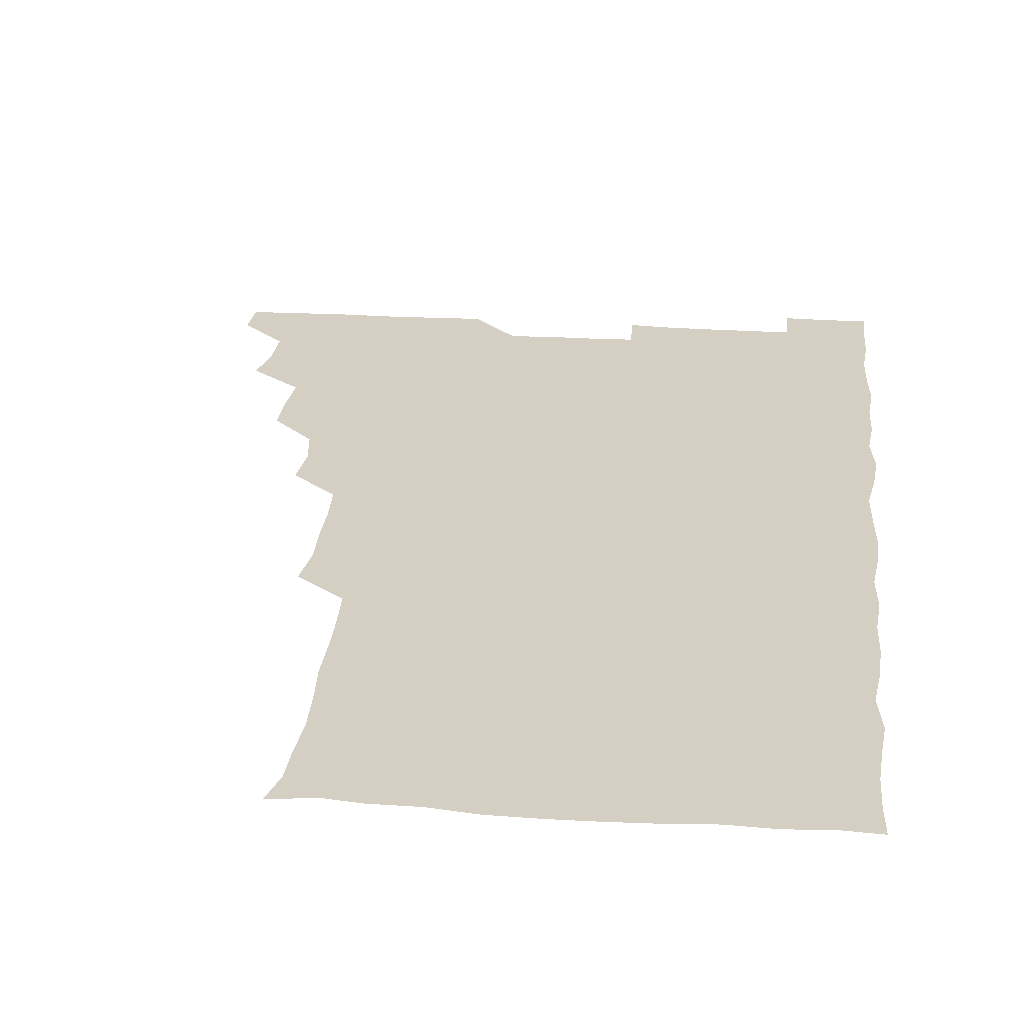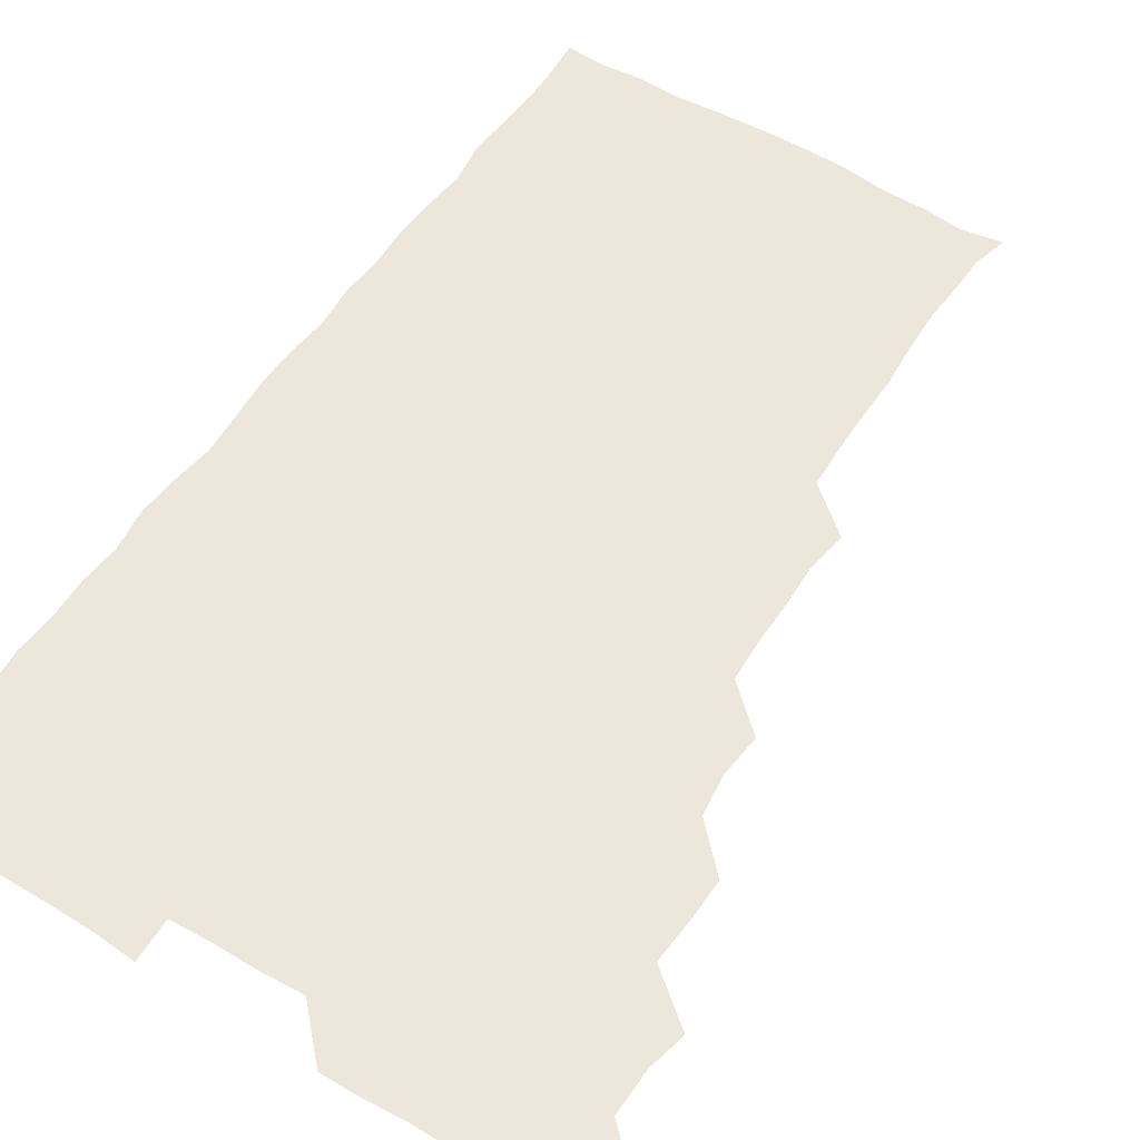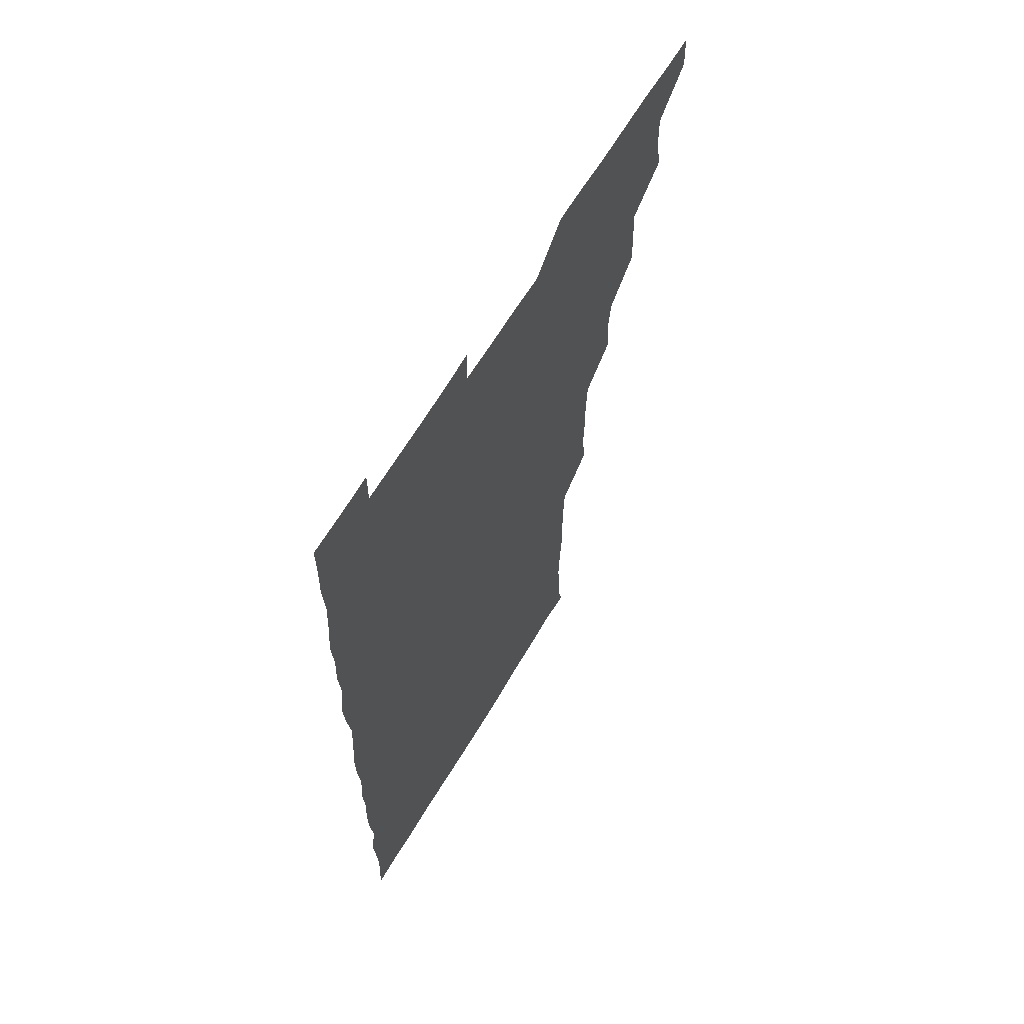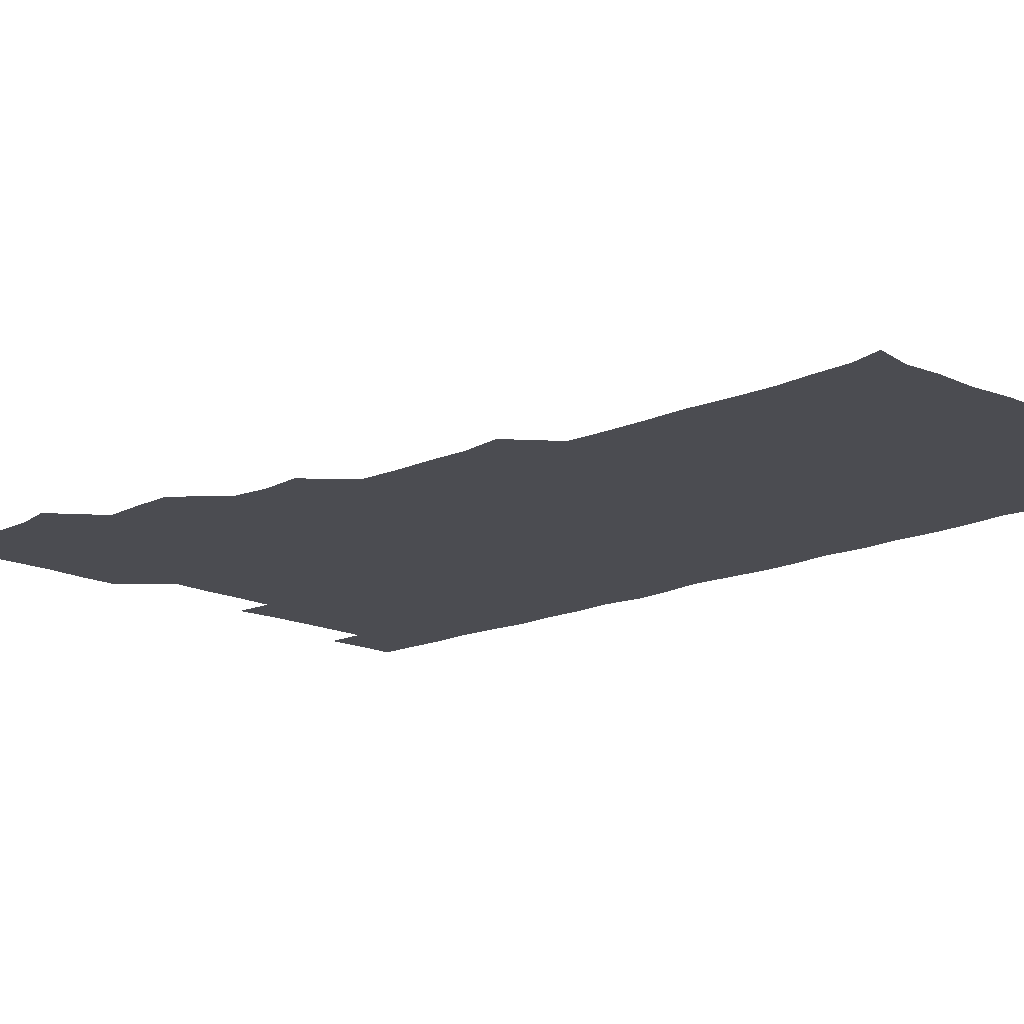
<metadata>
{"format":"obj","ext":"obj","renderer":"f3d","projection":"perspective","resolution":1024,"background":"white","views":[{"elev":25.4,"azim":6.1,"up":"+Z"},{"elev":54.0,"azim":-147.4,"up":"+Z"},{"elev":64.9,"azim":120.8,"up":"+Y"},{"elev":-15.5,"azim":-45.6,"up":"+Z"}]}
</metadata>
<code>
v 480.5 541.2 0
v 481.1 555.8 0
v 492.9 495.3 0
v 496 509.3 0
v 496.3 525.5 0
v 496.6 540.6 0
v 496.1 555.9 0
v 509.6 449.6 0
v 509.7 464.1 0
v 510.9 480.6 0
v 512.9 496.8 0
v 511.1 510.8 0
v 512 525.8 0
v 511.7 540.4 0
v 510.7 556.8 0
v 524.8 403.6 0
v 526.2 419.4 0
v 524.3 434.2 0
v 527 451.1 0
v 526.4 466.2 0
v 525.7 480.9 0
v 526.3 496.1 0
v 526.7 511.1 0
v 526.8 525.7 0
v 526.7 540 0
v 525.7 556.6 0
v 539.5 327.7 0
v 541.6 343.4 0
v 541 358.2 0
v 541.1 373.5 0
v 540.4 389.3 0
v 540.7 405.3 0
v 540.8 420.5 0
v 542.5 437.1 0
v 540.8 450.9 0
v 541.7 466.3 0
v 541.8 481.4 0
v 540.7 496 0
v 541.4 510.8 0
v 541.4 525.6 0
v 541.3 540.2 0
v 541 556.3 0
v 554.1 194.9 0
v 557.3 207.3 0
v 557.6 220.3 0
v 558.6 235.8 0
v 557.9 252 0
v 556.8 267.3 0
v 557 282.9 0
v 556.8 297.8 0
v 556.1 313.9 0
v 556.8 331 0
v 556.5 345.6 0
v 556.5 360.7 0
v 556.4 375.8 0
v 556.2 390.9 0
v 556.7 406.6 0
v 556.5 421.5 0
v 556.1 436.2 0
v 557.2 452 0
v 556.1 466.2 0
v 556.5 481.2 0
v 557.3 496.1 0
v 556.4 511 0
v 556.1 525.9 0
v 556 540.7 0
v 555.9 557.3 0
v 569 197.3 0
v 569.7 208.8 0
v 573 226.2 0
v 572.6 241.2 0
v 572.3 255.9 0
v 572.4 271.3 0
v 571.7 285.7 0
v 570.8 299.7 0
v 572 317 0
v 571.9 332.1 0
v 571.8 346.4 0
v 572 361.8 0
v 571.1 376.1 0
v 571.8 391.9 0
v 570.9 406 0
v 571.7 421.7 0
v 571.1 436.2 0
v 571.4 451.4 0
v 571.3 466.3 0
v 571.5 481.3 0
v 571.2 496.1 0
v 571.8 510.7 0
v 571.3 525.4 0
v 570.8 540.4 0
v 569.6 557.3 0
v 582 195.7 0
v 586.6 212.9 0
v 587.7 228.4 0
v 586.7 241.8 0
v 587.6 258.5 0
v 586.9 272.1 0
v 586.3 286.3 0
v 586.8 302.3 0
v 586.4 316.4 0
v 585.7 330.5 0
v 587.1 347.9 0
v 586.7 361.7 0
v 586.2 376.3 0
v 586.3 391.5 0
v 586.5 406.7 0
v 586.7 421.9 0
v 586.2 436.3 0
v 586.2 451.3 0
v 586.7 466.8 0
v 586.4 481.2 0
v 586.2 496.1 0
v 586.2 510.9 0
v 585.9 526 0
v 585.4 540.5 0
v 598.1 195.7 0
v 601.6 212 0
v 601.6 227.3 0
v 601.6 242.1 0
v 601.5 256.9 0
v 601.1 271.3 0
v 601.3 286.8 0
v 601.3 301.6 0
v 601.3 317.1 0
v 601.8 333 0
v 601.1 345.8 0
v 601.3 361.8 0
v 601.3 376.9 0
v 601.7 392.7 0
v 601.2 406.3 0
v 601.4 421.7 0
v 601.2 436.4 0
v 601.1 451.2 0
v 601.1 466.2 0
v 601.2 481.1 0
v 601.5 496 0
v 601.2 510.9 0
v 600.8 526.3 0
v 600.6 541.3 0
v 613.9 193.5 0
v 616.3 213 0
v 616.5 227.8 0
v 616.2 241.8 0
v 616.3 257.3 0
v 616.2 271.6 0
v 616 285.9 0
v 616.1 302.1 0
v 616.3 317.8 0
v 616.2 332.4 0
v 616.1 346.2 0
v 616.1 361.7 0
v 616.1 376.5 0
v 616.1 391.8 0
v 615.9 405.6 0
v 616.2 421.9 0
v 616 436.3 0
v 616.2 451.6 0
v 616.2 466.4 0
v 616.1 481.1 0
v 616.1 496.1 0
v 616.3 510.8 0
v 616.6 525.3 0
v 615.9 541.2 0
v 630.1 193.1 0
v 630.9 211.9 0
v 630.9 227.5 0
v 631 242.4 0
v 631.1 257.5 0
v 631.1 271.8 0
v 631.2 287.2 0
v 631.2 301.7 0
v 631 316.9 0
v 630.9 331.8 0
v 631 346.6 0
v 631 361.4 0
v 631 377 0
v 630.9 391.4 0
v 631 406.4 0
v 631 422 0
v 631 436.4 0
v 631 451.5 0
v 631 466.3 0
v 631 481.1 0
v 631.1 496 0
v 631.1 510.8 0
v 631.3 525.1 0
v 631.2 541.8 0
v 630.6 557.3 0
v 645.8 193.4 0
v 645.7 212.6 0
v 645.8 227.7 0
v 645.8 241.5 0
v 645.6 257.5 0
v 646.2 272.3 0
v 645.9 286.8 0
v 645.8 302.7 0
v 645.9 317.1 0
v 646 331.3 0
v 645.9 346.1 0
v 645.8 362 0
v 645.8 376.8 0
v 645.8 391.7 0
v 645.8 406.6 0
v 645.7 421.9 0
v 645.8 436.5 0
v 645.8 451.6 0
v 645.9 466.3 0
v 646 481.5 0
v 646.1 496.2 0
v 646 510.8 0
v 646.1 525.7 0
v 646.1 540.8 0
v 645.1 556.2 0
v 662 194.1 0
v 660.7 212.2 0
v 660.7 227.1 0
v 660.3 242.3 0
v 661.9 254.3 0
v 660.7 271.8 0
v 660.7 286.5 0
v 660.8 301.4 0
v 660.6 317 0
v 660.6 332 0
v 660.7 346.8 0
v 660.6 361.9 0
v 660.6 376.8 0
v 660.7 391.4 0
v 660.5 406.8 0
v 660.8 421.5 0
v 660.6 436.6 0
v 661 451.1 0
v 660.8 466.5 0
v 660.8 481.3 0
v 660.7 496.2 0
v 661 511.1 0
v 661 525.9 0
v 661.1 540.4 0
v 660.4 555.8 0
v 678 195.4 0
v 675.9 211.7 0
v 675.1 228.2 0
v 675.8 241.2 0
v 675.8 256 0
v 674.5 273.8 0
v 675.4 286.9 0
v 675 303 0
v 675.1 317.7 0
v 675.2 332.2 0
v 675.5 346.6 0
v 674.9 362.6 0
v 675.3 376.8 0
v 675.3 391.7 0
v 676.2 405.9 0
v 675.8 421.1 0
v 675.3 436.8 0
v 675.7 451.4 0
v 675.7 466.3 0
v 675.2 481.8 0
v 675.5 496.3 0
v 675.7 511 0
v 675.9 526 0
v 675.9 540.9 0
v 675.8 555.8 0
v 693.7 194.7 0
v 691 211 0
v 689.2 228.4 0
v 690.1 242.1 0
v 689.8 257.9 0
v 690.4 271.7 0
v 689.6 287.7 0
v 690.2 301.7 0
v 688.8 318.2 0
v 690.2 331.7 0
v 689.9 346.9 0
v 690.6 361.5 0
v 689.8 377 0
v 690.1 391.5 0
v 690.6 406.2 0
v 690.1 421.8 0
v 690.7 436.1 0
v 690.3 451.5 0
v 690.5 466.4 0
v 690.2 481.5 0
v 690.6 496.2 0
v 690.5 511.2 0
v 690.7 526 0
v 690.8 540.7 0
v 691 555.8 0
v 690.9 571.3 0
v 708.1 196 0
v 705.6 211.4 0
v 705.7 225.8 0
v 705.5 240.9 0
v 704.1 257.3 0
v 704.5 271.2 0
v 704.9 286.3 0
v 704.4 301.7 0
v 705.1 316 0
v 705 331.1 0
v 704.9 346 0
v 706 360.7 0
v 705.5 376 0
v 705 391 0
v 705.3 405.9 0
v 704.9 421.7 0
v 704.4 436.7 0
v 705.7 450.6 0
v 705.7 466 0
v 704.2 481.7 0
v 705.5 496 0
v 705.4 510.9 0
v 705.4 526 0
v 705.3 540.7 0
v 706 555.8 0
v 706 570.7 0
v 721.8 195 0
v 720.7 208.6 0
v 720.4 223.1 0
v 721.2 237.2 0
v 722.3 251.4 0
v 719.9 267.2 0
v 721.5 282 0
v 722.1 296.9 0
v 721.3 312.3 0
v 722.2 327.3 0
v 721 343.1 0
v 722.4 358 0
v 722.7 372.5 0
v 721.4 387.7 0
v 720.4 403.9 0
v 722.4 418.9 0
v 723.3 433.7 0
v 721.2 449.2 0
v 722.3 464 0
v 721.7 479.5 0
v 722.8 494.2 0
v 721.4 509.5 0
v 720.5 525.6 0
v 721.5 540.9 0
v 721 555.9 0
v 721 571 0
f 5 6 1
f 1 6 2
f 6 7 2
f 10 11 3
f 3 11 4
f 11 12 4
f 4 12 5
f 12 13 5
f 5 13 6
f 13 14 6
f 6 14 7
f 14 15 7
f 18 19 8
f 8 19 9
f 19 20 9
f 9 20 10
f 20 21 10
f 10 21 11
f 21 22 11
f 11 22 12
f 22 23 12
f 12 23 13
f 23 24 13
f 13 24 14
f 24 25 14
f 14 25 15
f 25 26 15
f 31 32 16
f 16 32 17
f 32 33 17
f 17 33 18
f 33 34 18
f 18 34 19
f 34 35 19
f 19 35 20
f 35 36 20
f 20 36 21
f 36 37 21
f 21 37 22
f 37 38 22
f 22 38 23
f 38 39 23
f 23 39 24
f 39 40 24
f 24 40 25
f 40 41 25
f 25 41 26
f 41 42 26
f 51 52 27
f 27 52 28
f 52 53 28
f 28 53 29
f 53 54 29
f 29 54 30
f 54 55 30
f 30 55 31
f 55 56 31
f 31 56 32
f 56 57 32
f 32 57 33
f 57 58 33
f 33 58 34
f 58 59 34
f 34 59 35
f 59 60 35
f 35 60 36
f 60 61 36
f 36 61 37
f 61 62 37
f 37 62 38
f 62 63 38
f 38 63 39
f 63 64 39
f 39 64 40
f 64 65 40
f 40 65 41
f 65 66 41
f 41 66 42
f 66 67 42
f 43 68 44
f 68 69 44
f 44 69 45
f 69 70 45
f 45 70 46
f 70 71 46
f 46 71 47
f 71 72 47
f 47 72 48
f 72 73 48
f 48 73 49
f 73 74 49
f 49 74 50
f 74 75 50
f 50 75 51
f 75 76 51
f 51 76 52
f 76 77 52
f 52 77 53
f 77 78 53
f 53 78 54
f 78 79 54
f 54 79 55
f 79 80 55
f 55 80 56
f 80 81 56
f 56 81 57
f 81 82 57
f 57 82 58
f 82 83 58
f 58 83 59
f 83 84 59
f 59 84 60
f 84 85 60
f 60 85 61
f 85 86 61
f 61 86 62
f 86 87 62
f 62 87 63
f 87 88 63
f 63 88 64
f 88 89 64
f 64 89 65
f 89 90 65
f 65 90 66
f 90 91 66
f 66 91 67
f 91 92 67
f 68 93 69
f 93 94 69
f 69 94 70
f 94 95 70
f 70 95 71
f 95 96 71
f 71 96 72
f 96 97 72
f 72 97 73
f 97 98 73
f 73 98 74
f 98 99 74
f 74 99 75
f 99 100 75
f 75 100 76
f 100 101 76
f 76 101 77
f 101 102 77
f 77 102 78
f 102 103 78
f 78 103 79
f 103 104 79
f 79 104 80
f 104 105 80
f 80 105 81
f 105 106 81
f 81 106 82
f 106 107 82
f 82 107 83
f 107 108 83
f 83 108 84
f 108 109 84
f 84 109 85
f 109 110 85
f 85 110 86
f 110 111 86
f 86 111 87
f 111 112 87
f 87 112 88
f 112 113 88
f 88 113 89
f 113 114 89
f 89 114 90
f 114 115 90
f 90 115 91
f 115 116 91
f 91 116 92
f 93 117 94
f 117 118 94
f 94 118 95
f 118 119 95
f 95 119 96
f 119 120 96
f 96 120 97
f 120 121 97
f 97 121 98
f 121 122 98
f 98 122 99
f 122 123 99
f 99 123 100
f 123 124 100
f 100 124 101
f 124 125 101
f 101 125 102
f 125 126 102
f 102 126 103
f 126 127 103
f 103 127 104
f 127 128 104
f 104 128 105
f 128 129 105
f 105 129 106
f 129 130 106
f 106 130 107
f 130 131 107
f 107 131 108
f 131 132 108
f 108 132 109
f 132 133 109
f 109 133 110
f 133 134 110
f 110 134 111
f 134 135 111
f 111 135 112
f 135 136 112
f 112 136 113
f 136 137 113
f 113 137 114
f 137 138 114
f 114 138 115
f 138 139 115
f 115 139 116
f 139 140 116
f 117 141 118
f 141 142 118
f 118 142 119
f 142 143 119
f 119 143 120
f 143 144 120
f 120 144 121
f 144 145 121
f 121 145 122
f 145 146 122
f 122 146 123
f 146 147 123
f 123 147 124
f 147 148 124
f 124 148 125
f 148 149 125
f 125 149 126
f 149 150 126
f 126 150 127
f 150 151 127
f 127 151 128
f 151 152 128
f 128 152 129
f 152 153 129
f 129 153 130
f 153 154 130
f 130 154 131
f 154 155 131
f 131 155 132
f 155 156 132
f 132 156 133
f 156 157 133
f 133 157 134
f 157 158 134
f 134 158 135
f 158 159 135
f 135 159 136
f 159 160 136
f 136 160 137
f 160 161 137
f 137 161 138
f 161 162 138
f 138 162 139
f 162 163 139
f 139 163 140
f 163 164 140
f 141 165 142
f 165 166 142
f 142 166 143
f 166 167 143
f 143 167 144
f 167 168 144
f 144 168 145
f 168 169 145
f 145 169 146
f 169 170 146
f 146 170 147
f 170 171 147
f 147 171 148
f 171 172 148
f 148 172 149
f 172 173 149
f 149 173 150
f 173 174 150
f 150 174 151
f 174 175 151
f 151 175 152
f 175 176 152
f 152 176 153
f 176 177 153
f 153 177 154
f 177 178 154
f 154 178 155
f 178 179 155
f 155 179 156
f 179 180 156
f 156 180 157
f 180 181 157
f 157 181 158
f 181 182 158
f 158 182 159
f 182 183 159
f 159 183 160
f 183 184 160
f 160 184 161
f 184 185 161
f 161 185 162
f 185 186 162
f 162 186 163
f 186 187 163
f 163 187 164
f 187 188 164
f 165 190 166
f 190 191 166
f 166 191 167
f 191 192 167
f 167 192 168
f 192 193 168
f 168 193 169
f 193 194 169
f 169 194 170
f 194 195 170
f 170 195 171
f 195 196 171
f 171 196 172
f 196 197 172
f 172 197 173
f 197 198 173
f 173 198 174
f 198 199 174
f 174 199 175
f 199 200 175
f 175 200 176
f 200 201 176
f 176 201 177
f 201 202 177
f 177 202 178
f 202 203 178
f 178 203 179
f 203 204 179
f 179 204 180
f 204 205 180
f 180 205 181
f 205 206 181
f 181 206 182
f 206 207 182
f 182 207 183
f 207 208 183
f 183 208 184
f 208 209 184
f 184 209 185
f 209 210 185
f 185 210 186
f 210 211 186
f 186 211 187
f 211 212 187
f 187 212 188
f 212 213 188
f 188 213 189
f 213 214 189
f 190 215 191
f 215 216 191
f 191 216 192
f 216 217 192
f 192 217 193
f 217 218 193
f 193 218 194
f 218 219 194
f 194 219 195
f 219 220 195
f 195 220 196
f 220 221 196
f 196 221 197
f 221 222 197
f 197 222 198
f 222 223 198
f 198 223 199
f 223 224 199
f 199 224 200
f 224 225 200
f 200 225 201
f 225 226 201
f 201 226 202
f 226 227 202
f 202 227 203
f 227 228 203
f 203 228 204
f 228 229 204
f 204 229 205
f 229 230 205
f 205 230 206
f 230 231 206
f 206 231 207
f 231 232 207
f 207 232 208
f 232 233 208
f 208 233 209
f 233 234 209
f 209 234 210
f 234 235 210
f 210 235 211
f 235 236 211
f 211 236 212
f 236 237 212
f 212 237 213
f 237 238 213
f 213 238 214
f 238 239 214
f 215 240 216
f 240 241 216
f 216 241 217
f 241 242 217
f 217 242 218
f 242 243 218
f 218 243 219
f 243 244 219
f 219 244 220
f 244 245 220
f 220 245 221
f 245 246 221
f 221 246 222
f 246 247 222
f 222 247 223
f 247 248 223
f 223 248 224
f 248 249 224
f 224 249 225
f 249 250 225
f 225 250 226
f 250 251 226
f 226 251 227
f 251 252 227
f 227 252 228
f 252 253 228
f 228 253 229
f 253 254 229
f 229 254 230
f 254 255 230
f 230 255 231
f 255 256 231
f 231 256 232
f 256 257 232
f 232 257 233
f 257 258 233
f 233 258 234
f 258 259 234
f 234 259 235
f 259 260 235
f 235 260 236
f 260 261 236
f 236 261 237
f 261 262 237
f 237 262 238
f 262 263 238
f 238 263 239
f 263 264 239
f 240 265 241
f 265 266 241
f 241 266 242
f 266 267 242
f 242 267 243
f 267 268 243
f 243 268 244
f 268 269 244
f 244 269 245
f 269 270 245
f 245 270 246
f 270 271 246
f 246 271 247
f 271 272 247
f 247 272 248
f 272 273 248
f 248 273 249
f 273 274 249
f 249 274 250
f 274 275 250
f 250 275 251
f 275 276 251
f 251 276 252
f 276 277 252
f 252 277 253
f 277 278 253
f 253 278 254
f 278 279 254
f 254 279 255
f 279 280 255
f 255 280 256
f 280 281 256
f 256 281 257
f 281 282 257
f 257 282 258
f 282 283 258
f 258 283 259
f 283 284 259
f 259 284 260
f 284 285 260
f 260 285 261
f 285 286 261
f 261 286 262
f 286 287 262
f 262 287 263
f 287 288 263
f 263 288 264
f 288 289 264
f 265 291 266
f 291 292 266
f 266 292 267
f 292 293 267
f 267 293 268
f 293 294 268
f 268 294 269
f 294 295 269
f 269 295 270
f 295 296 270
f 270 296 271
f 296 297 271
f 271 297 272
f 297 298 272
f 272 298 273
f 298 299 273
f 273 299 274
f 299 300 274
f 274 300 275
f 300 301 275
f 275 301 276
f 301 302 276
f 276 302 277
f 302 303 277
f 277 303 278
f 303 304 278
f 278 304 279
f 304 305 279
f 279 305 280
f 305 306 280
f 280 306 281
f 306 307 281
f 281 307 282
f 307 308 282
f 282 308 283
f 308 309 283
f 283 309 284
f 309 310 284
f 284 310 285
f 310 311 285
f 285 311 286
f 311 312 286
f 286 312 287
f 312 313 287
f 287 313 288
f 313 314 288
f 288 314 289
f 314 315 289
f 289 315 290
f 315 316 290
f 291 317 292
f 317 318 292
f 292 318 293
f 318 319 293
f 293 319 294
f 319 320 294
f 294 320 295
f 320 321 295
f 295 321 296
f 321 322 296
f 296 322 297
f 322 323 297
f 297 323 298
f 323 324 298
f 298 324 299
f 324 325 299
f 299 325 300
f 325 326 300
f 300 326 301
f 326 327 301
f 301 327 302
f 327 328 302
f 302 328 303
f 328 329 303
f 303 329 304
f 329 330 304
f 304 330 305
f 330 331 305
f 305 331 306
f 331 332 306
f 306 332 307
f 332 333 307
f 307 333 308
f 333 334 308
f 308 334 309
f 334 335 309
f 309 335 310
f 335 336 310
f 310 336 311
f 336 337 311
f 311 337 312
f 337 338 312
f 312 338 313
f 338 339 313
f 313 339 314
f 339 340 314
f 314 340 315
f 340 341 315
f 315 341 316
f 341 342 316

</code>
